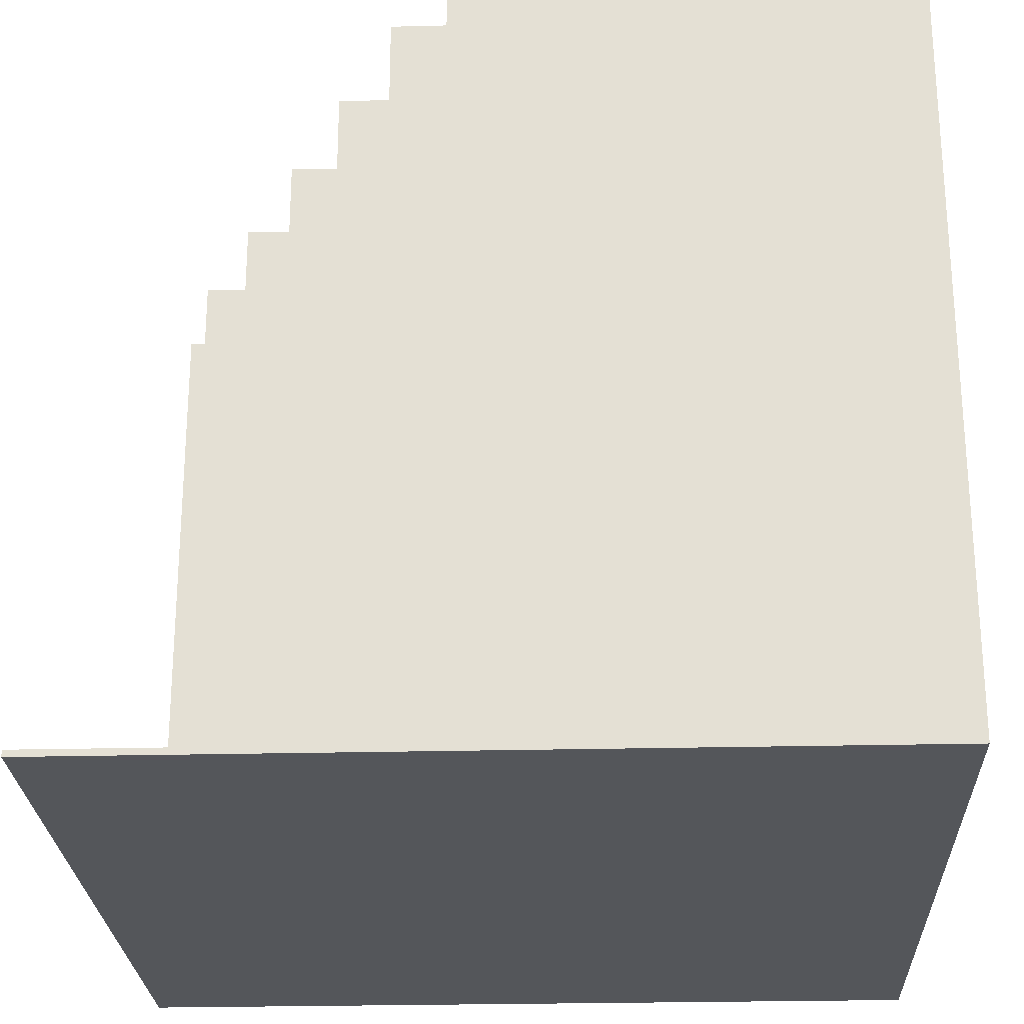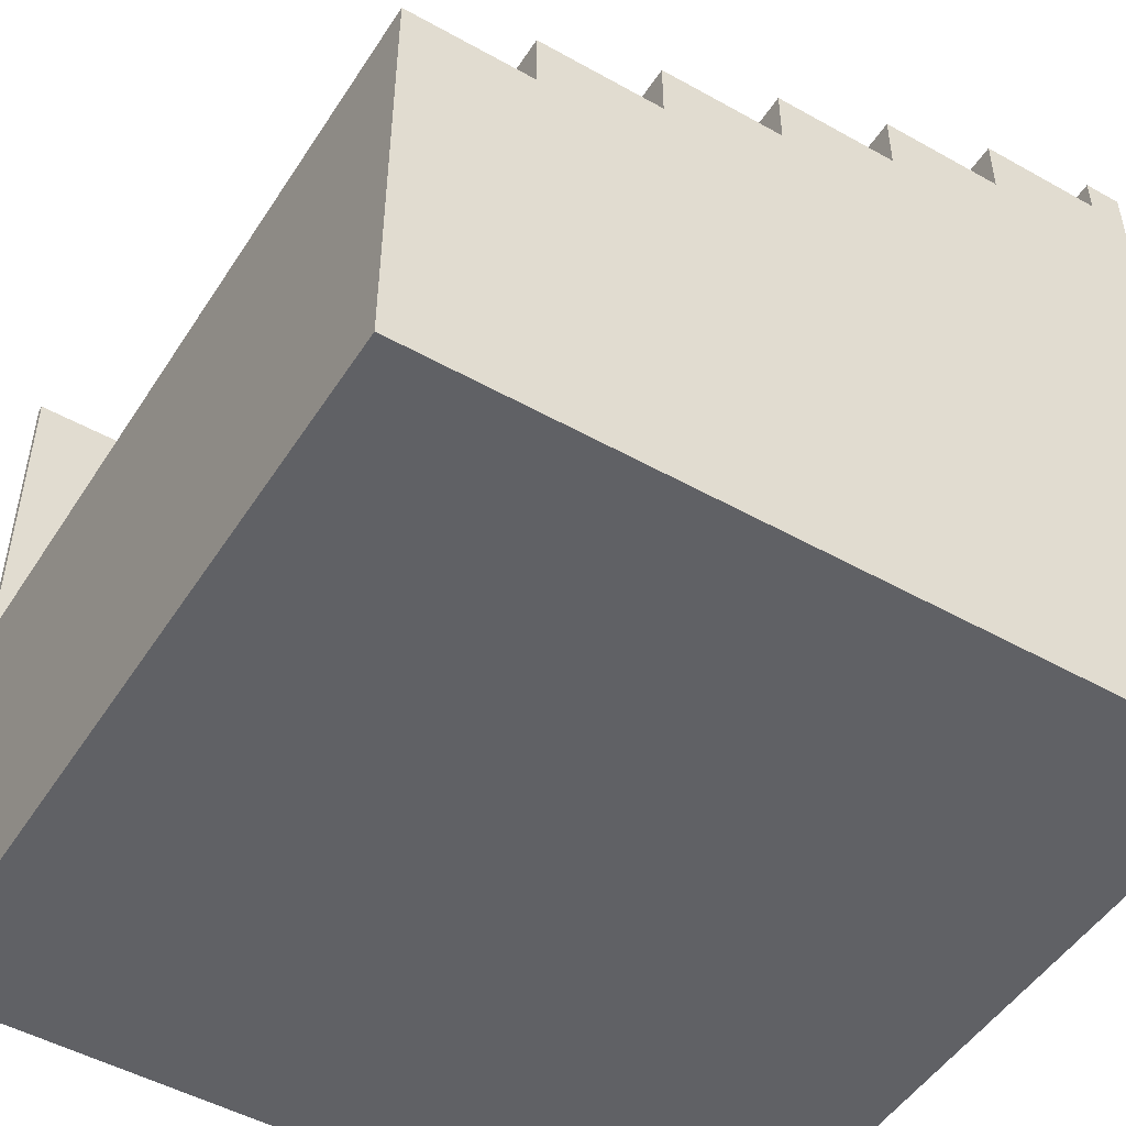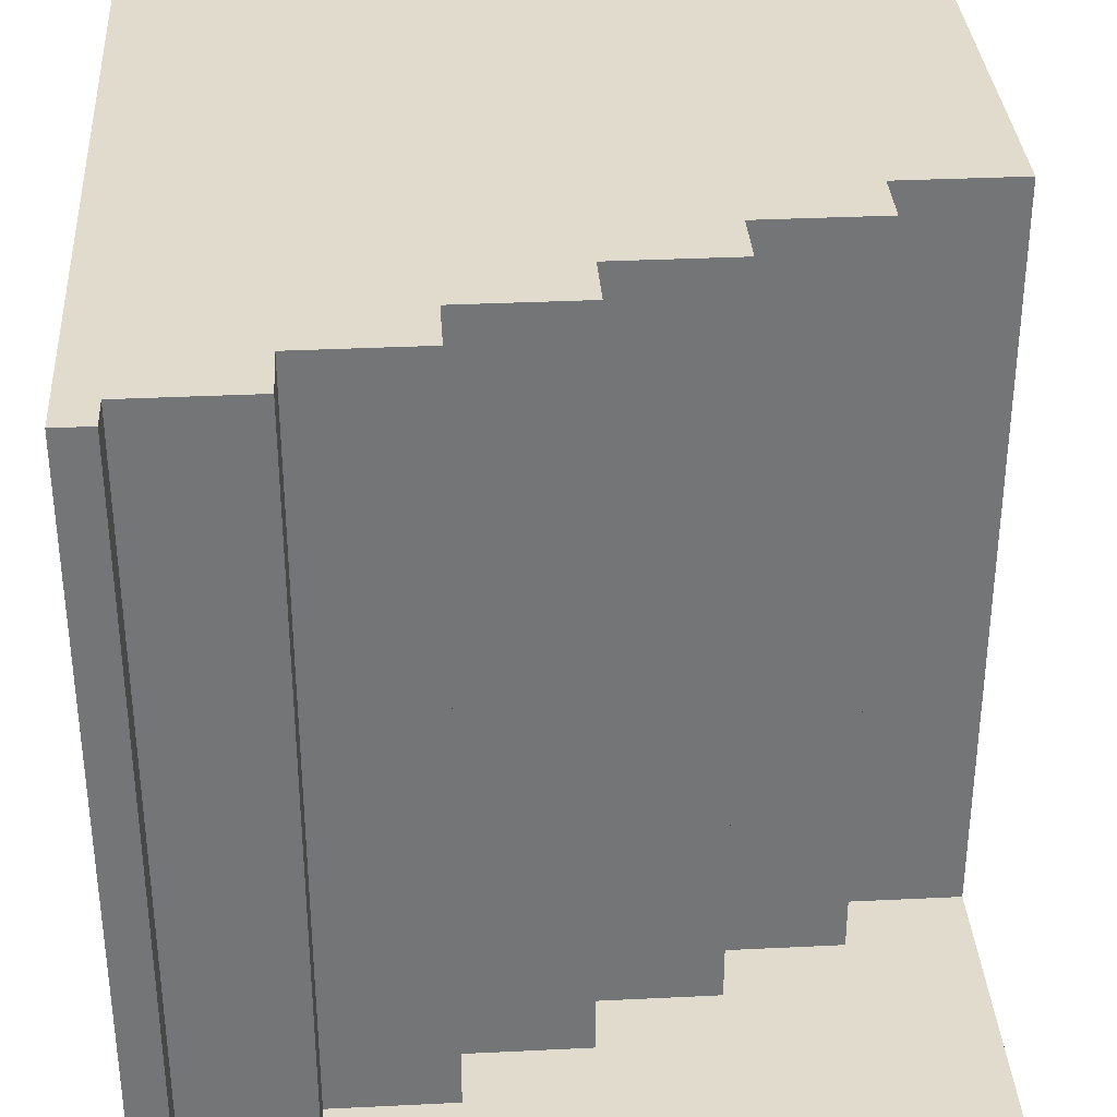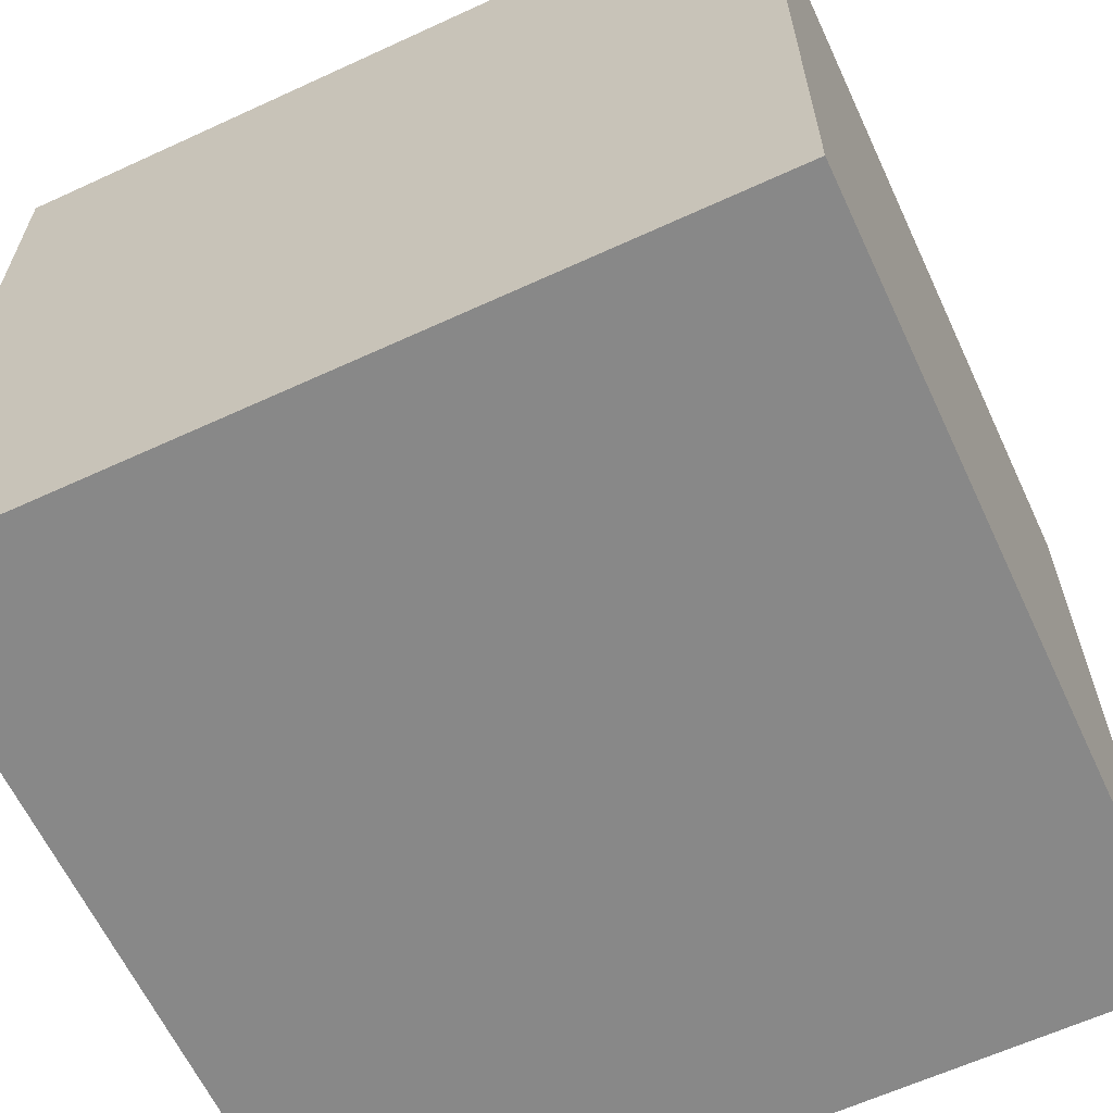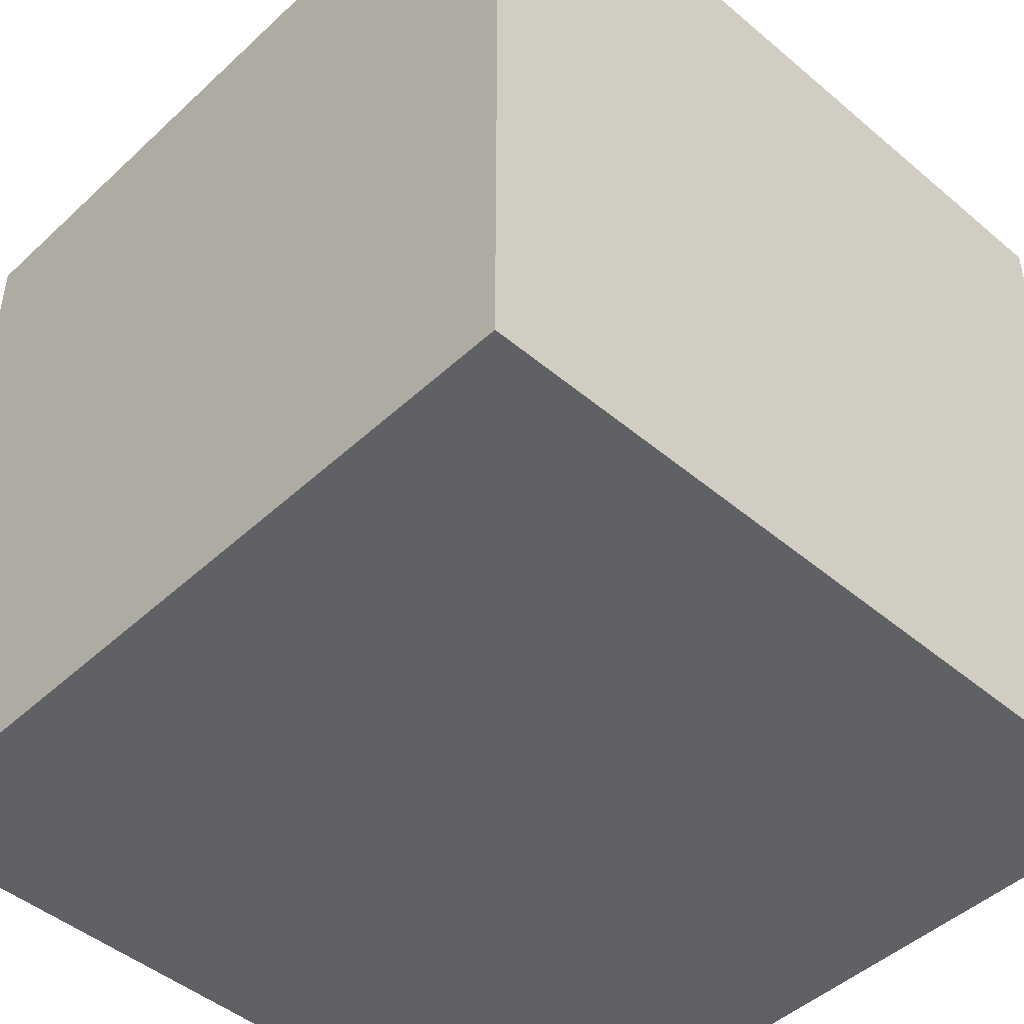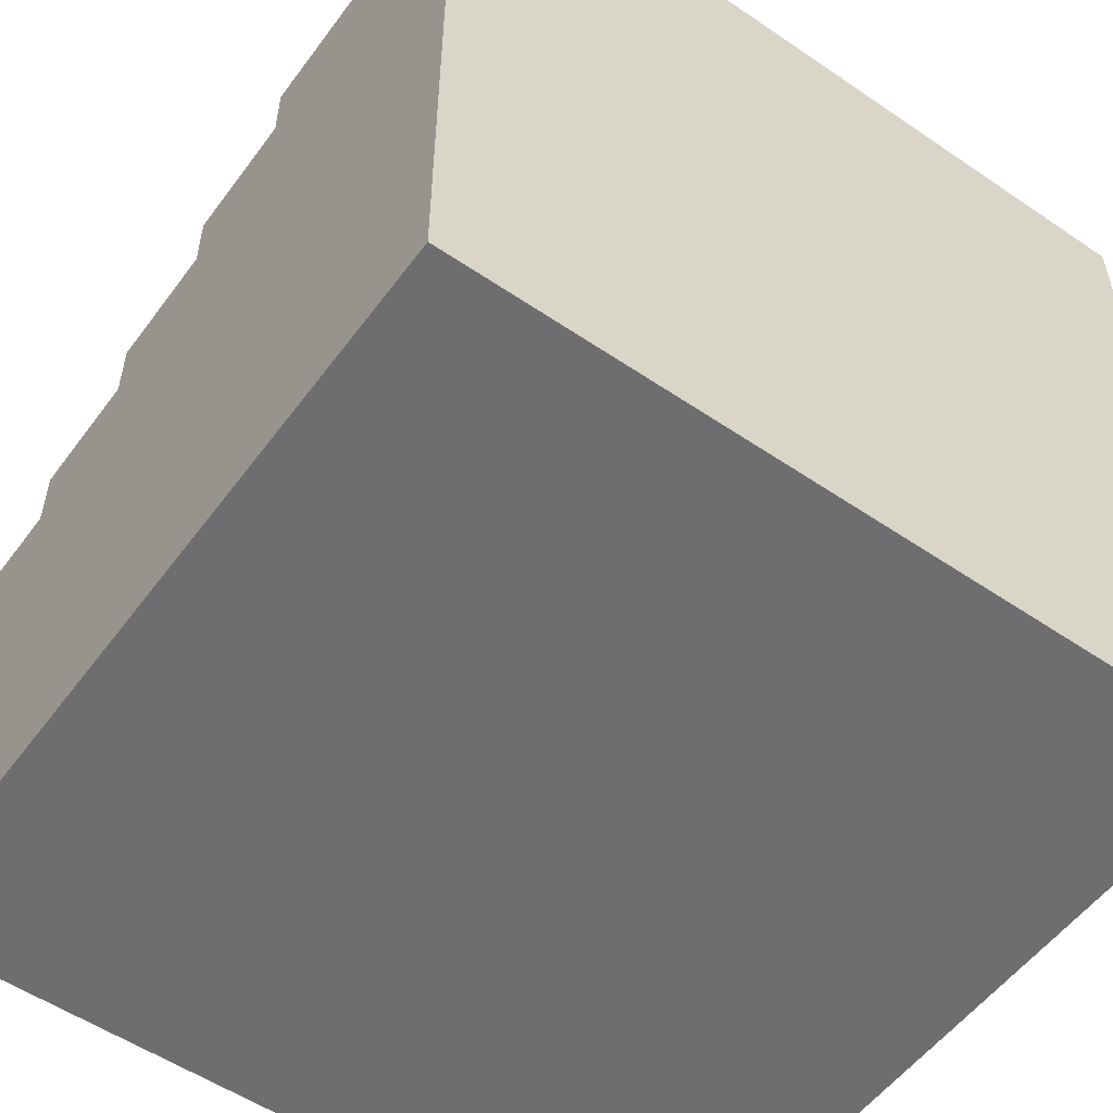
<metadata>
{"format":"obj","ext":"obj","renderer":"f3d","projection":"perspective","resolution":1024,"background":"white","views":[{"elev":-25.1,"azim":-87.7,"up":"+Z"},{"elev":-49.6,"azim":-31.7,"up":"+Y"},{"elev":33.9,"azim":176.2,"up":"+Z"},{"elev":-62.7,"azim":25.0,"up":"+Z"},{"elev":-46.7,"azim":46.3,"up":"+Z"},{"elev":-54.4,"azim":54.2,"up":"+Y"}]}
</metadata>
<code>
v -63 0 63
v -63 0 47
v -63 0 43
v -63 0 38
v -63 0 -38
v -63 0 -43
v -63 0 -47
v -63 0 -63
v -63 7 37
v -63 7 36
v -63 7 -36
v -63 7 -37
v -63 70 63
v -63 70 47
v -63 70 43
v -63 70 38
v -63 70 37
v -63 70 36
v -63 70 -36
v -63 70 -37
v -63 70 -38
v -63 70 -43
v -63 70 -47
v -63 70 -62
v -63 126 -62
v -63 126 -63
v -43 70 63
v -43 70 47
v -43 70 43
v -43 70 38
v -43 70 37
v -43 70 36
v -43 70 -36
v -43 70 -37
v -43 70 -38
v -43 70 -43
v -43 70 -47
v -43 70 -62
v -43 80 63
v -43 80 47
v -43 80 43
v -43 80 38
v -43 80 37
v -43 80 36
v -43 80 -36
v -43 80 -37
v -43 80 -38
v -43 80 -43
v -43 80 -47
v -43 80 -62
v -23 80 63
v -23 80 47
v -23 80 43
v -23 80 38
v -23 80 37
v -23 80 36
v -23 80 -36
v -23 80 -37
v -23 80 -38
v -23 80 -43
v -23 80 -47
v -23 80 -62
v -23 90 63
v -23 90 47
v -23 90 43
v -23 90 38
v -23 90 37
v -23 90 36
v -23 90 -36
v -23 90 -37
v -23 90 -38
v -23 90 -43
v -23 90 -47
v -23 90 -62
v -3 90 63
v -3 90 47
v -3 90 43
v -3 90 38
v -3 90 37
v -3 90 36
v -3 90 -36
v -3 90 -37
v -3 90 -38
v -3 90 -43
v -3 90 -47
v -3 90 -62
v -3 100 63
v -3 100 47
v -3 100 43
v -3 100 38
v -3 100 37
v -3 100 36
v -3 100 -36
v -3 100 -37
v -3 100 -38
v -3 100 -43
v -3 100 -47
v -3 100 -62
v 17 100 63
v 17 100 47
v 17 100 43
v 17 100 38
v 17 100 37
v 17 100 36
v 17 100 -36
v 17 100 -37
v 17 100 -38
v 17 100 -43
v 17 100 -47
v 17 100 -62
v 17 110 63
v 17 110 47
v 17 110 43
v 17 110 38
v 17 110 37
v 17 110 36
v 17 110 -36
v 17 110 -37
v 17 110 -38
v 17 110 -43
v 17 110 -47
v 17 110 -62
v 37 110 63
v 37 110 47
v 37 110 43
v 37 110 38
v 37 110 37
v 37 110 36
v 37 110 -36
v 37 110 -37
v 37 110 -38
v 37 110 -43
v 37 110 -47
v 37 110 -62
v 37 120 63
v 37 120 47
v 37 120 43
v 37 120 38
v 37 120 37
v 37 120 36
v 37 120 -36
v 37 120 -37
v 37 120 -38
v 37 120 -43
v 37 120 -47
v 37 120 -62
v 57 120 63
v 57 120 47
v 57 120 43
v 57 120 38
v 57 120 37
v 57 120 36
v 57 120 -36
v 57 120 -37
v 57 120 -38
v 57 120 -43
v 57 120 -47
v 57 120 -62
v 57 126 63
v 57 126 47
v 57 126 43
v 57 126 38
v 57 126 37
v 57 126 36
v 57 126 -36
v 57 126 -37
v 57 126 -38
v 57 126 -43
v 57 126 -47
v 57 126 -62
v 63 0 63
v 63 0 47
v 63 0 -47
v 63 0 -63
v 63 79 37
v 63 79 36
v 63 79 -36
v 63 79 -37
v 63 89 43
v 63 89 38
v 63 89 -38
v 63 89 -43
v 63 126 63
v 63 126 47
v 63 126 43
v 63 126 38
v 63 126 37
v 63 126 36
v 63 126 -36
v 63 126 -37
v 63 126 -38
v 63 126 -43
v 63 126 -47
v 63 126 -63
v -63 0 63
v -63 70 63
v -43 70 63
v -43 80 63
v -23 80 63
v -23 90 63
v -3 90 63
v -3 100 63
v 17 100 63
v 17 110 63
v 37 110 63
v 37 120 63
v 57 120 63
v 57 126 63
v 63 0 63
v 63 126 63
v -63 70 -62
v -63 126 -62
v -43 70 -62
v -43 80 -62
v -23 80 -62
v -23 90 -62
v -3 90 -62
v -3 100 -62
v 17 100 -62
v 17 110 -62
v 37 110 -62
v 37 120 -62
v 57 120 -62
v 57 126 -62
v -63 0 -63
v -63 126 -63
v 63 0 -63
v 63 126 -63
v -63 0 63
v 63 0 63
v -63 0 47
v 63 0 47
v -63 0 43
v -6 0 43
v -63 0 38
v -6 0 38
v -63 0 -38
v -6 0 -38
v -63 0 -43
v -6 0 -43
v -63 0 -47
v 63 0 -47
v -63 0 -63
v 63 0 -63
v -63 70 63
v -43 70 63
v -63 70 47
v -43 70 47
v -63 70 43
v -43 70 43
v -63 70 38
v -43 70 38
v -63 70 37
v -43 70 37
v -63 70 36
v -43 70 36
v -63 70 -36
v -43 70 -36
v -63 70 -37
v -43 70 -37
v -63 70 -38
v -43 70 -38
v -63 70 -43
v -43 70 -43
v -63 70 -47
v -43 70 -47
v -63 70 -62
v -43 70 -62
v -43 80 63
v -23 80 63
v -43 80 47
v -23 80 47
v -43 80 43
v -23 80 43
v -43 80 38
v -23 80 38
v -43 80 37
v -23 80 37
v -43 80 36
v -23 80 36
v -43 80 -36
v -23 80 -36
v -43 80 -37
v -23 80 -37
v -43 80 -38
v -23 80 -38
v -43 80 -43
v -23 80 -43
v -43 80 -47
v -23 80 -47
v -43 80 -62
v -23 80 -62
v -23 90 63
v -3 90 63
v -23 90 47
v -3 90 47
v -23 90 43
v -3 90 43
v -23 90 38
v -3 90 38
v -23 90 37
v -3 90 37
v -23 90 36
v -3 90 36
v -23 90 -36
v -3 90 -36
v -23 90 -37
v -3 90 -37
v -23 90 -38
v -3 90 -38
v -23 90 -43
v -3 90 -43
v -23 90 -47
v -3 90 -47
v -23 90 -62
v -3 90 -62
v -3 100 63
v 17 100 63
v -3 100 47
v 17 100 47
v -3 100 43
v 17 100 43
v -3 100 38
v 17 100 38
v -3 100 37
v 17 100 37
v -3 100 36
v 17 100 36
v -3 100 -36
v 17 100 -36
v -3 100 -37
v 17 100 -37
v -3 100 -38
v 17 100 -38
v -3 100 -43
v 17 100 -43
v -3 100 -47
v 17 100 -47
v -3 100 -62
v 17 100 -62
v 17 110 63
v 37 110 63
v 17 110 47
v 37 110 47
v 17 110 43
v 37 110 43
v 17 110 38
v 37 110 38
v 17 110 37
v 37 110 37
v 17 110 36
v 37 110 36
v 17 110 -36
v 37 110 -36
v 17 110 -37
v 37 110 -37
v 17 110 -38
v 37 110 -38
v 17 110 -43
v 37 110 -43
v 17 110 -47
v 37 110 -47
v 17 110 -62
v 37 110 -62
v 37 120 63
v 57 120 63
v 37 120 47
v 57 120 47
v 37 120 43
v 57 120 43
v 37 120 38
v 57 120 38
v 37 120 37
v 57 120 37
v 37 120 36
v 57 120 36
v 37 120 -36
v 57 120 -36
v 37 120 -37
v 57 120 -37
v 37 120 -38
v 57 120 -38
v 37 120 -43
v 57 120 -43
v 37 120 -47
v 57 120 -47
v 37 120 -62
v 57 120 -62
v 57 126 63
v 63 126 63
v 57 126 47
v 63 126 47
v 57 126 43
v 63 126 43
v 57 126 38
v 63 126 38
v 57 126 37
v 63 126 37
v 57 126 36
v 63 126 36
v 57 126 -36
v 63 126 -36
v 57 126 -37
v 63 126 -37
v 57 126 -38
v 63 126 -38
v 57 126 -43
v 63 126 -43
v 57 126 -47
v 63 126 -47
v -63 126 -62
v 57 126 -62
v -63 126 -63
v 63 126 -63
f 9 5 4
f 10 5 9
f 11 5 10
f 12 5 11
f 13 2 1
f 14 3 2
f 14 2 13
f 15 4 3
f 15 3 14
f 16 9 4
f 16 4 15
f 17 10 9
f 17 9 16
f 18 11 10
f 18 10 17
f 19 12 11
f 19 11 18
f 20 5 12
f 20 12 19
f 21 6 5
f 21 5 20
f 22 7 6
f 22 6 21
f 23 8 7
f 23 7 22
f 24 8 23
f 25 8 24
f 26 8 25
f 39 28 27
f 40 29 28
f 40 28 39
f 41 30 29
f 41 29 40
f 42 31 30
f 42 30 41
f 43 32 31
f 43 31 42
f 44 33 32
f 44 32 43
f 45 34 33
f 45 33 44
f 46 35 34
f 46 34 45
f 47 36 35
f 47 35 46
f 48 37 36
f 48 36 47
f 49 38 37
f 49 37 48
f 50 38 49
f 63 52 51
f 64 53 52
f 64 52 63
f 65 54 53
f 65 53 64
f 66 55 54
f 66 54 65
f 67 56 55
f 67 55 66
f 68 57 56
f 68 56 67
f 69 58 57
f 69 57 68
f 70 59 58
f 70 58 69
f 71 60 59
f 71 59 70
f 72 61 60
f 72 60 71
f 73 62 61
f 73 61 72
f 74 62 73
f 87 76 75
f 88 77 76
f 88 76 87
f 89 78 77
f 89 77 88
f 90 79 78
f 90 78 89
f 91 80 79
f 91 79 90
f 92 81 80
f 92 80 91
f 93 82 81
f 93 81 92
f 94 83 82
f 94 82 93
f 95 84 83
f 95 83 94
f 96 85 84
f 96 84 95
f 97 86 85
f 97 85 96
f 98 86 97
f 111 100 99
f 112 101 100
f 112 100 111
f 113 102 101
f 113 101 112
f 114 103 102
f 114 102 113
f 115 104 103
f 115 103 114
f 116 105 104
f 116 104 115
f 117 106 105
f 117 105 116
f 118 107 106
f 118 106 117
f 119 108 107
f 119 107 118
f 120 109 108
f 120 108 119
f 121 110 109
f 121 109 120
f 122 110 121
f 135 124 123
f 136 125 124
f 136 124 135
f 137 126 125
f 137 125 136
f 138 127 126
f 138 126 137
f 139 128 127
f 139 127 138
f 140 129 128
f 140 128 139
f 141 130 129
f 141 129 140
f 142 131 130
f 142 130 141
f 143 132 131
f 143 131 142
f 144 133 132
f 144 132 143
f 145 134 133
f 145 133 144
f 146 134 145
f 159 148 147
f 160 149 148
f 160 148 159
f 161 150 149
f 161 149 160
f 162 151 150
f 162 150 161
f 163 152 151
f 163 151 162
f 164 153 152
f 164 152 163
f 165 154 153
f 165 153 164
f 166 155 154
f 166 154 165
f 167 156 155
f 167 155 166
f 168 157 156
f 168 156 167
f 169 158 157
f 169 157 168
f 170 158 169
f 172 173 175
f 175 173 176
f 176 173 177
f 177 173 178
f 172 175 179
f 179 175 180
f 178 173 181
f 181 173 182
f 171 172 183
f 172 179 184
f 183 172 184
f 179 180 185
f 184 179 185
f 180 175 186
f 185 180 186
f 175 176 187
f 186 175 187
f 176 177 188
f 187 176 188
f 177 178 189
f 188 177 189
f 178 181 190
f 189 178 190
f 181 182 191
f 190 181 191
f 182 173 192
f 191 182 192
f 173 174 193
f 192 173 193
f 193 174 194
f 197 196 195
f 199 198 197
f 201 200 199
f 203 202 201
f 205 204 203
f 207 206 205
f 209 197 195
f 209 208 207
f 209 207 205
f 209 205 203
f 209 203 201
f 209 201 199
f 209 199 197
f 210 208 209
f 213 212 211
f 214 212 213
f 215 212 214
f 216 212 215
f 217 212 216
f 218 212 217
f 219 212 218
f 220 212 219
f 221 212 220
f 222 212 221
f 223 212 222
f 224 212 223
f 225 226 227
f 227 226 228
f 231 230 229
f 232 230 231
f 233 232 231
f 234 232 233
f 235 234 233
f 236 232 234
f 236 234 235
f 237 236 235
f 238 232 236
f 238 236 237
f 239 238 237
f 240 232 238
f 240 238 239
f 241 240 239
f 242 232 240
f 242 240 241
f 243 242 241
f 244 242 243
f 245 246 247
f 247 246 248
f 247 248 249
f 249 248 250
f 249 250 251
f 251 250 252
f 251 252 253
f 253 252 254
f 253 254 255
f 255 254 256
f 255 256 257
f 257 256 258
f 257 258 259
f 259 258 260
f 259 260 261
f 261 260 262
f 261 262 263
f 263 262 264
f 263 264 265
f 265 264 266
f 265 266 267
f 267 266 268
f 269 270 271
f 271 270 272
f 271 272 273
f 273 272 274
f 273 274 275
f 275 274 276
f 275 276 277
f 277 276 278
f 277 278 279
f 279 278 280
f 279 280 281
f 281 280 282
f 281 282 283
f 283 282 284
f 283 284 285
f 285 284 286
f 285 286 287
f 287 286 288
f 287 288 289
f 289 288 290
f 289 290 291
f 291 290 292
f 293 294 295
f 295 294 296
f 295 296 297
f 297 296 298
f 297 298 299
f 299 298 300
f 299 300 301
f 301 300 302
f 301 302 303
f 303 302 304
f 303 304 305
f 305 304 306
f 305 306 307
f 307 306 308
f 307 308 309
f 309 308 310
f 309 310 311
f 311 310 312
f 311 312 313
f 313 312 314
f 313 314 315
f 315 314 316
f 317 318 319
f 319 318 320
f 319 320 321
f 321 320 322
f 321 322 323
f 323 322 324
f 323 324 325
f 325 324 326
f 325 326 327
f 327 326 328
f 327 328 329
f 329 328 330
f 329 330 331
f 331 330 332
f 331 332 333
f 333 332 334
f 333 334 335
f 335 334 336
f 335 336 337
f 337 336 338
f 337 338 339
f 339 338 340
f 341 342 343
f 343 342 344
f 343 344 345
f 345 344 346
f 345 346 347
f 347 346 348
f 347 348 349
f 349 348 350
f 349 350 351
f 351 350 352
f 351 352 353
f 353 352 354
f 353 354 355
f 355 354 356
f 355 356 357
f 357 356 358
f 357 358 359
f 359 358 360
f 359 360 361
f 361 360 362
f 361 362 363
f 363 362 364
f 365 366 367
f 367 366 368
f 367 368 369
f 369 368 370
f 369 370 371
f 371 370 372
f 371 372 373
f 373 372 374
f 373 374 375
f 375 374 376
f 375 376 377
f 377 376 378
f 377 378 379
f 379 378 380
f 379 380 381
f 381 380 382
f 381 382 383
f 383 382 384
f 383 384 385
f 385 384 386
f 385 386 387
f 387 386 388
f 389 390 391
f 391 390 392
f 391 392 393
f 393 392 394
f 393 394 395
f 395 394 396
f 395 396 397
f 397 396 398
f 397 398 399
f 399 398 400
f 399 400 401
f 401 400 402
f 401 402 403
f 403 402 404
f 403 404 405
f 405 404 406
f 405 406 407
f 407 406 408
f 407 408 409
f 409 408 410
f 409 410 412
f 411 412 413
f 412 410 414
f 413 412 414

</code>
